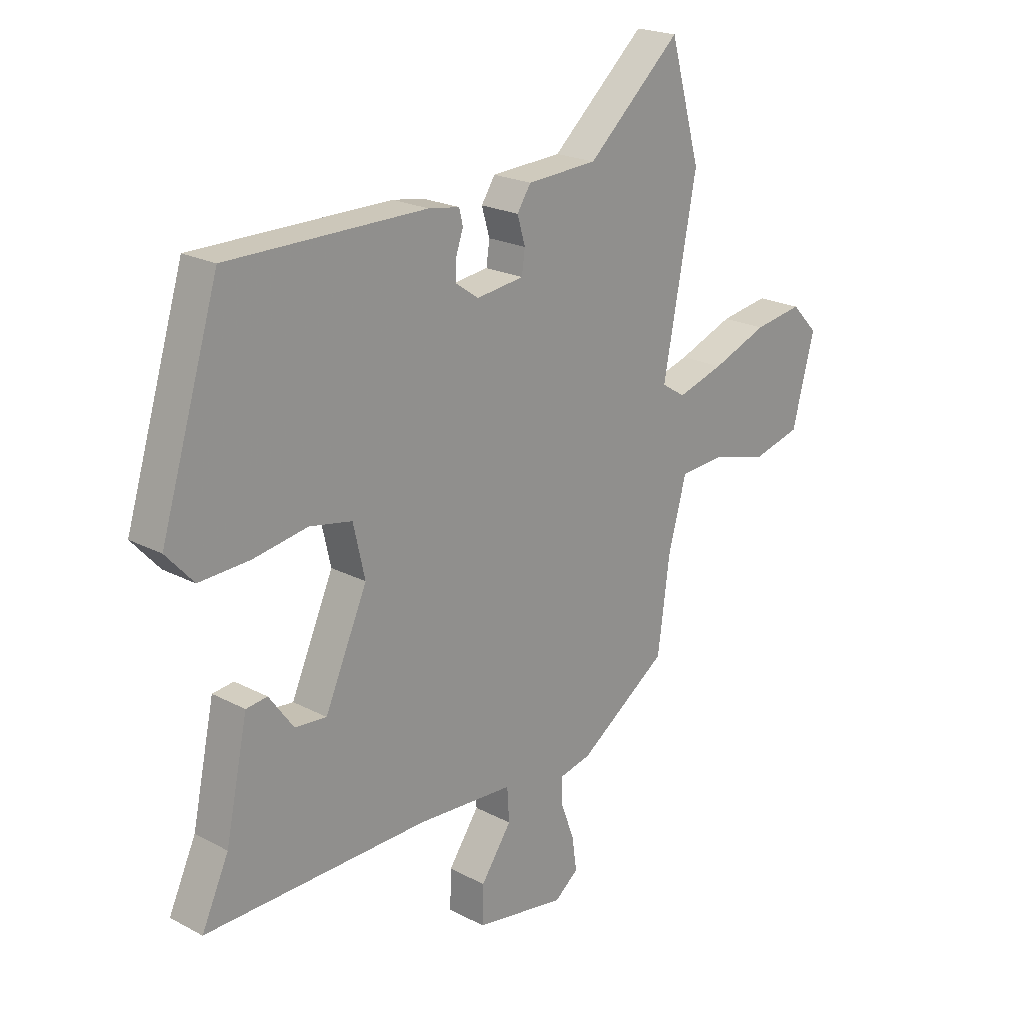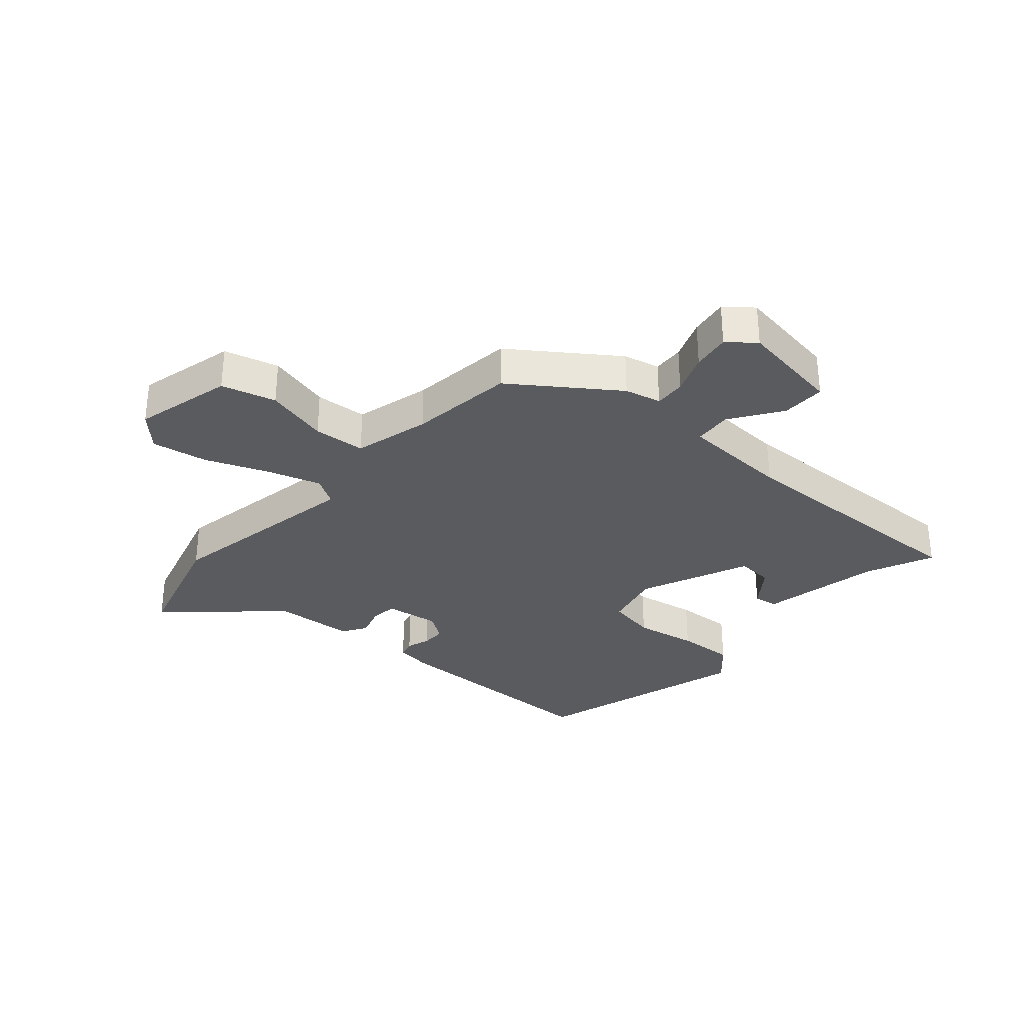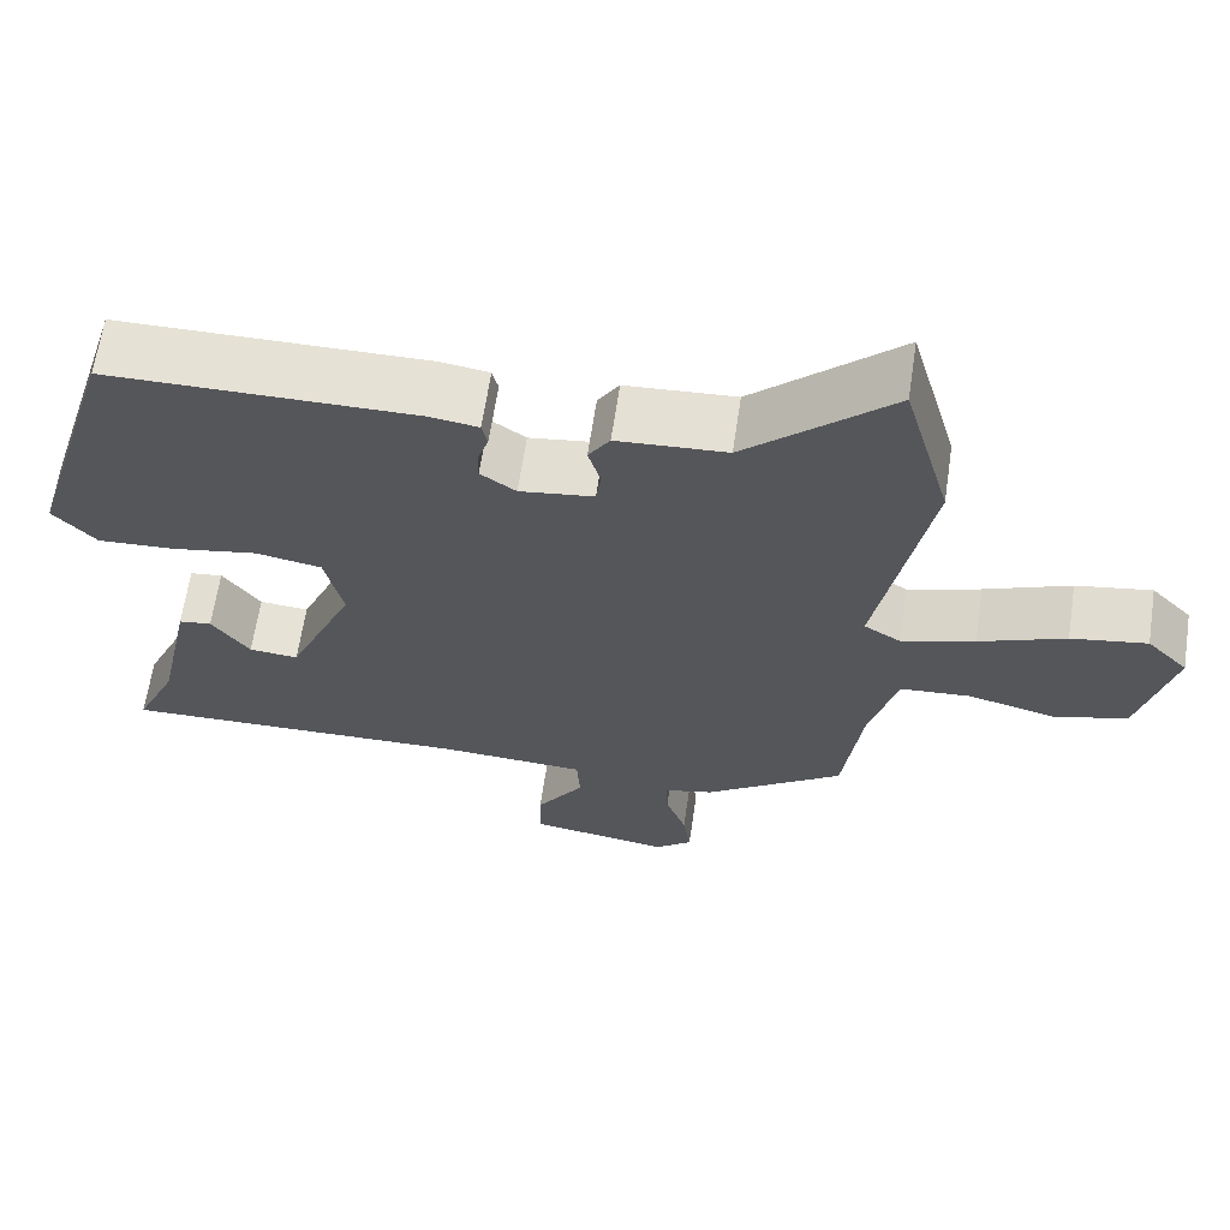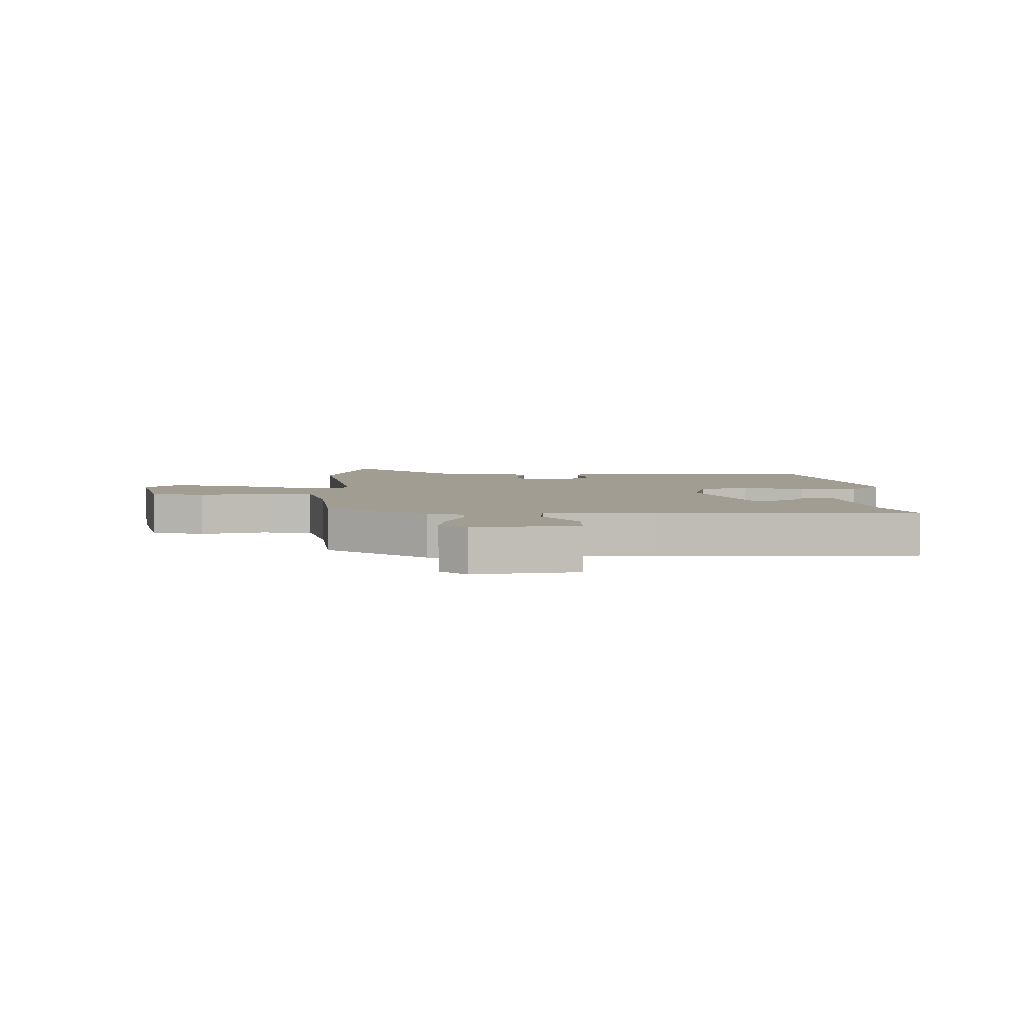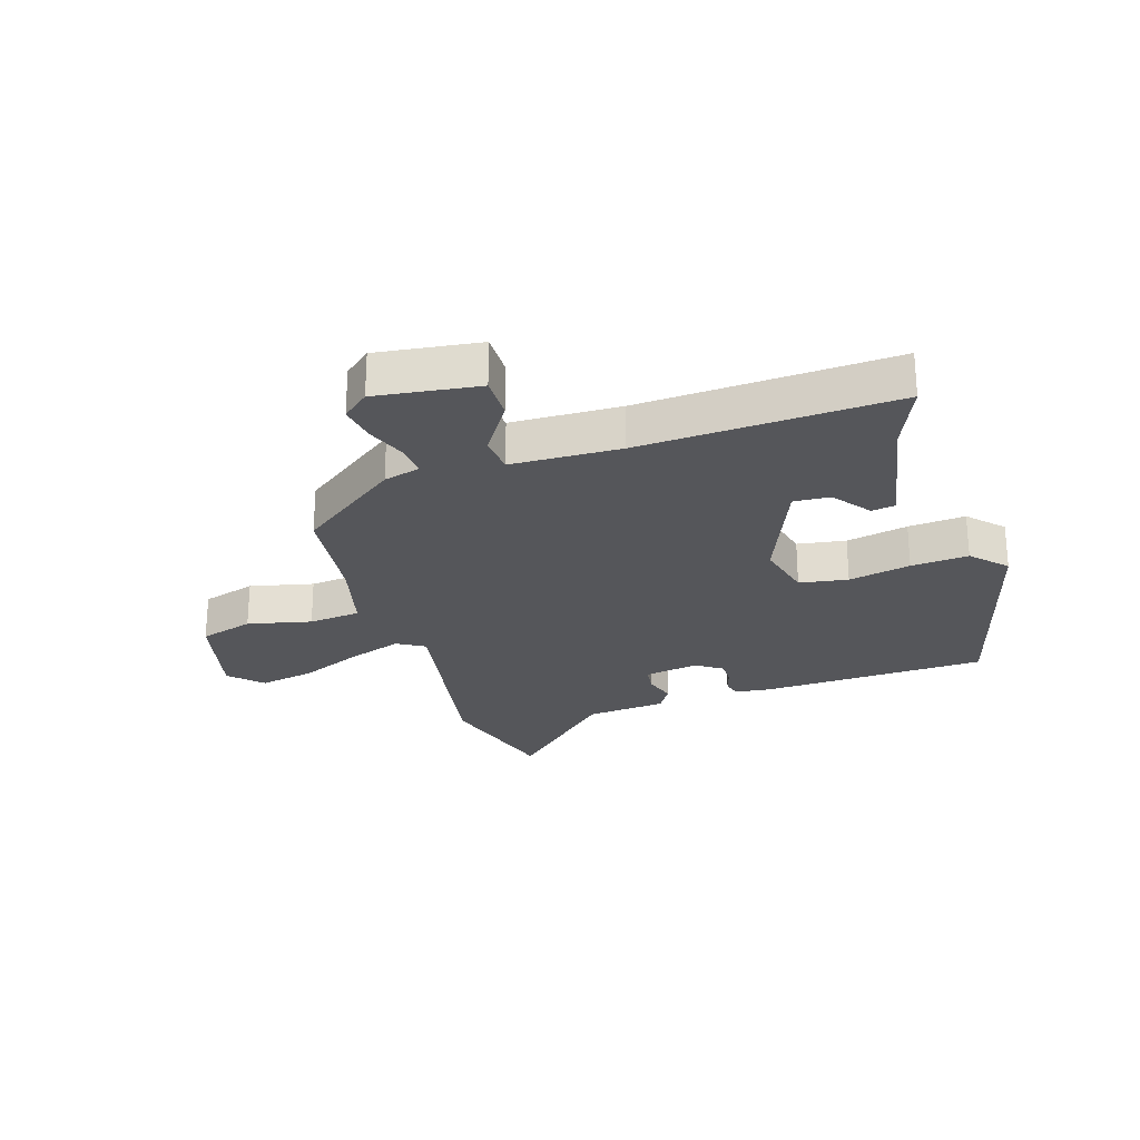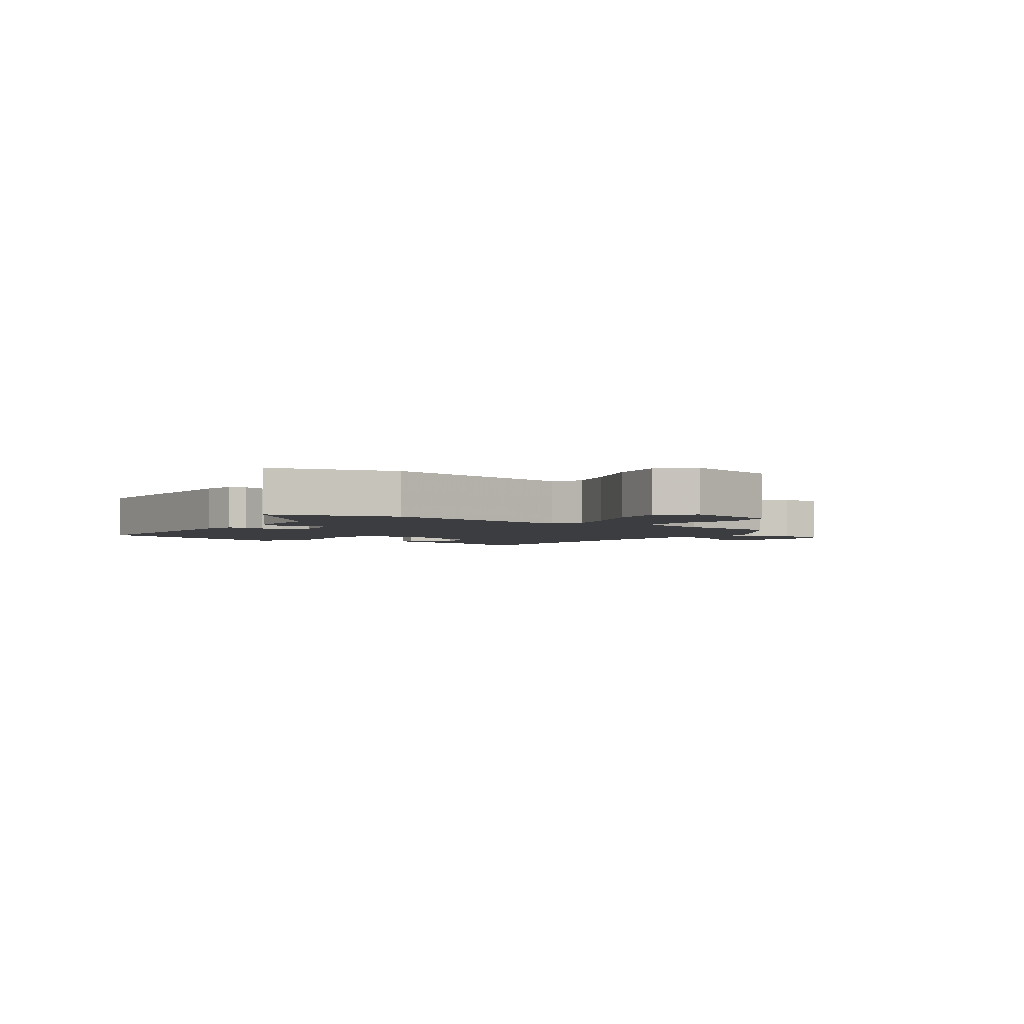
<metadata>
{"format":"obj","ext":"obj","renderer":"f3d","projection":"perspective","resolution":1024,"background":"white","views":[{"elev":21.1,"azim":-46.6,"up":"+Z"},{"elev":-32.2,"azim":139.2,"up":"+Y"},{"elev":64.2,"azim":8.5,"up":"+Z"},{"elev":4.9,"azim":179.8,"up":"+Y"},{"elev":-26.0,"azim":-161.1,"up":"+Y"},{"elev":-2.8,"azim":54.9,"up":"+Y"}]}
</metadata>
<code>
v -0.503 0.07 -0.461
v -0.452 0.07 -0.35
v -0.41 0.07 -0.151
v -0.37 0.07 -0.146
v -0.324 0.07 -0.209
v -0.264 0.07 -0.214
v -0.184 0.07 -0.033
v -0.206 0.07 0.063
v -0.286 0.07 0.078
v -0.389 0.07 0.06
v -0.484 0.07 0.055
v -0.536 0.07 0.112
v -0.426 0.07 0.472
v -0.052 0.07 0.474
v 0.007 0.07 0.465
v 0.014 0.07 0.436
v 0.001 0.07 0.397
v 0 0.07 0.358
v 0.043 0.07 0.328
v 0.133 0.07 0.34
v 0.139 0.07 0.383
v 0.124 0.07 0.434
v 0.15 0.07 0.474
v 0.283 0.07 0.482
v 0.46 0.07 0.642
v 0.518 0.07 0.434
v 0.455 0.07 0.102
v 0.5 0.07 0.074
v 0.588 0.07 0.101
v 0.693 0.07 0.142
v 0.785 0.07 0.157
v 0.835 0.07 0.105
v 0.793 0.07 -0.057
v 0.703 0.07 -0.081
v 0.598 0.07 -0.054
v 0.512 0.07 -0.06
v 0.478 0.07 -0.185
v 0.455 0.07 -0.358
v 0.286 0.07 -0.476
v 0.226 0.07 -0.49
v 0.228 0.07 -0.541
v 0.253 0.07 -0.608
v 0.262 0.07 -0.671
v 0.217 0.07 -0.707
v 0.046 0.07 -0.68
v 0.048 0.07 -0.608
v 0.106 0.07 -0.524
v 0.102 0.07 -0.461
v -0.079 0.07 -0.451
v -0.503 0 -0.461
v -0.452 0 -0.35
v -0.41 0 -0.151
v -0.37 0 -0.146
v -0.324 0 -0.209
v -0.264 0 -0.214
v -0.184 0 -0.033
v -0.206 0 0.063
v -0.286 0 0.078
v -0.389 0 0.06
v -0.484 0 0.055
v -0.536 0 0.112
v -0.426 0 0.472
v -0.052 0 0.474
v 0.007 0 0.465
v 0.014 0 0.436
v 0.001 0 0.397
v 0 0 0.358
v 0.043 0 0.328
v 0.133 0 0.34
v 0.139 0 0.383
v 0.124 0 0.434
v 0.15 0 0.474
v 0.283 0 0.482
v 0.46 0 0.642
v 0.518 0 0.434
v 0.455 0 0.102
v 0.5 0 0.074
v 0.588 0 0.101
v 0.693 0 0.142
v 0.785 0 0.157
v 0.835 0 0.105
v 0.793 0 -0.057
v 0.703 0 -0.081
v 0.598 0 -0.054
v 0.512 0 -0.06
v 0.478 0 -0.185
v 0.455 0 -0.358
v 0.286 0 -0.476
v 0.226 0 -0.49
v 0.228 0 -0.541
v 0.253 0 -0.608
v 0.262 0 -0.671
v 0.217 0 -0.707
v 0.046 0 -0.68
v 0.048 0 -0.608
v 0.106 0 -0.524
v 0.102 0 -0.461
v -0.079 0 -0.451
f 44 45 46 47
f 44 47 48
f 41 42 43 44
f 40 41 44 48
f 37 38 39 40
f 36 37 40 48
f 32 33 34 35
f 32 35 36
f 29 30 31 32
f 28 29 32 36
f 27 28 36 48
f 24 25 26 27
f 21 22 23 24
f 20 21 24 27
f 19 20 27 48
f 14 15 16 17
f 14 17 18
f 13 14 18
f 9 10 11 12
f 9 12 13 18
f 2 3 4 5
f 49 1 2 5
f 49 5 6
f 48 49 6 7
f 19 48 7 8
f 8 9 18 19
f 96 95 94 93
f 97 96 93
f 93 92 91 90
f 97 93 90 89
f 89 88 87 86
f 97 89 86 85
f 84 83 82 81
f 85 84 81
f 81 80 79 78
f 85 81 78 77
f 97 85 77 76
f 76 75 74 73
f 73 72 71 70
f 76 73 70 69
f 97 76 69 68
f 66 65 64 63
f 67 66 63
f 67 63 62
f 61 60 59 58
f 67 62 61 58
f 54 53 52 51
f 54 51 50 98
f 55 54 98
f 56 55 98 97
f 57 56 97 68
f 68 67 58 57
f 1 50 51 2
f 2 51 52 3
f 3 52 53 4
f 4 53 54 5
f 5 54 55 6
f 6 55 56 7
f 7 56 57 8
f 8 57 58 9
f 9 58 59 10
f 10 59 60 11
f 11 60 61 12
f 12 61 62 13
f 13 62 63 14
f 14 63 64 15
f 15 64 65 16
f 16 65 66 17
f 17 66 67 18
f 18 67 68 19
f 19 68 69 20
f 20 69 70 21
f 21 70 71 22
f 22 71 72 23
f 23 72 73 24
f 24 73 74 25
f 25 74 75 26
f 26 75 76 27
f 27 76 77 28
f 28 77 78 29
f 29 78 79 30
f 30 79 80 31
f 31 80 81 32
f 32 81 82 33
f 33 82 83 34
f 34 83 84 35
f 35 84 85 36
f 36 85 86 37
f 37 86 87 38
f 38 87 88 39
f 39 88 89 40
f 40 89 90 41
f 41 90 91 42
f 42 91 92 43
f 43 92 93 44
f 44 93 94 45
f 45 94 95 46
f 46 95 96 47
f 47 96 97 48
f 48 97 98 49
f 49 98 50 1

</code>
